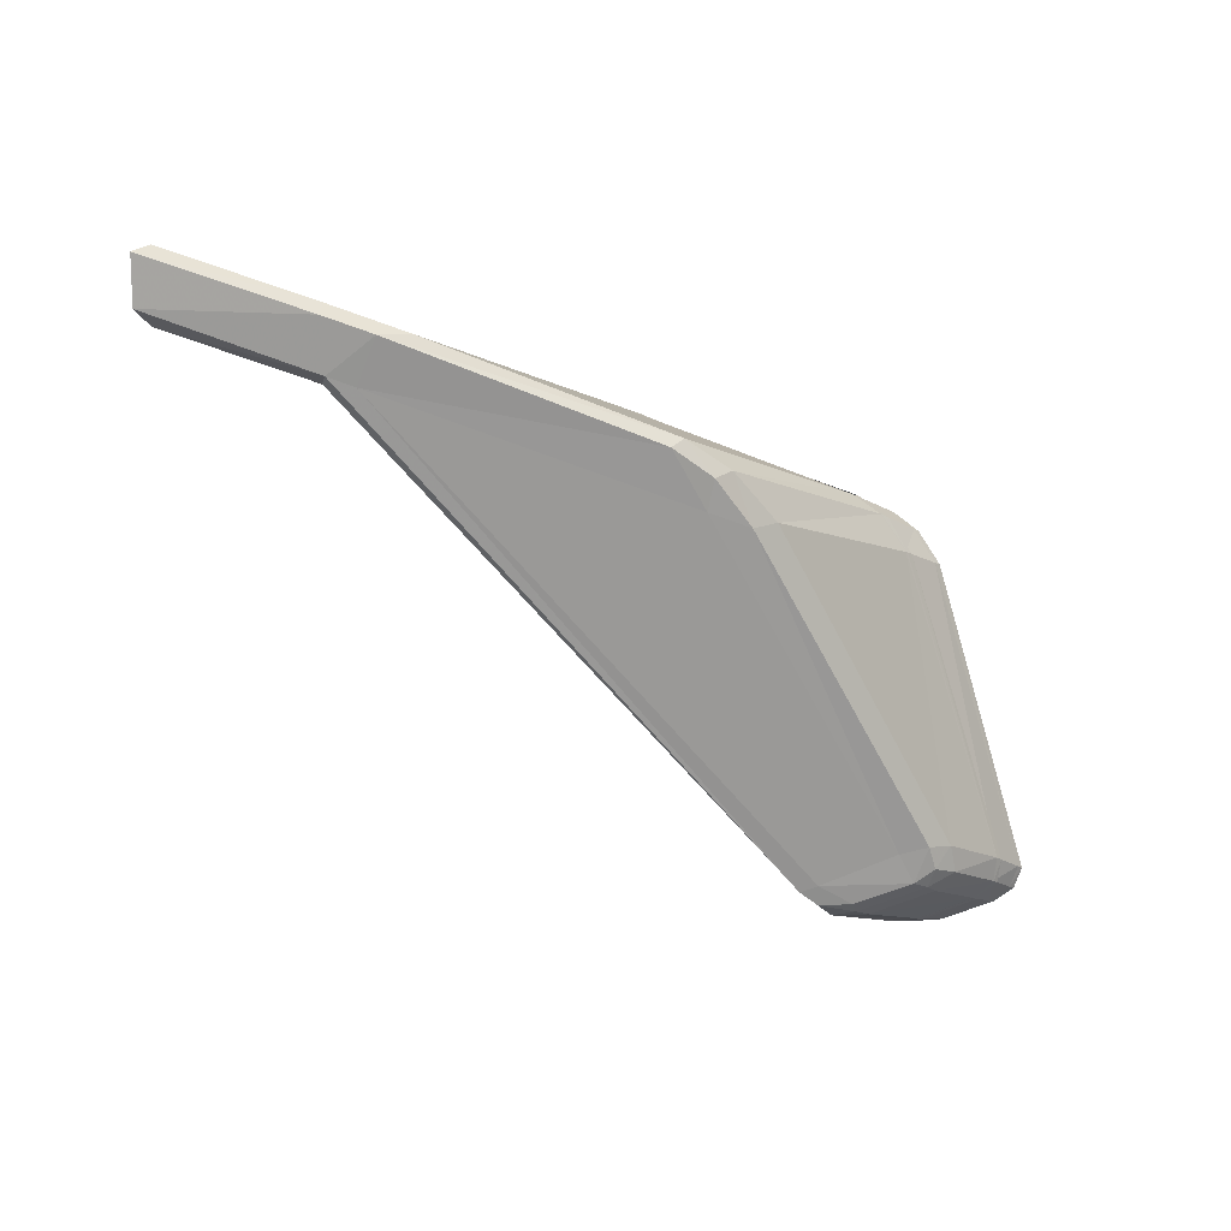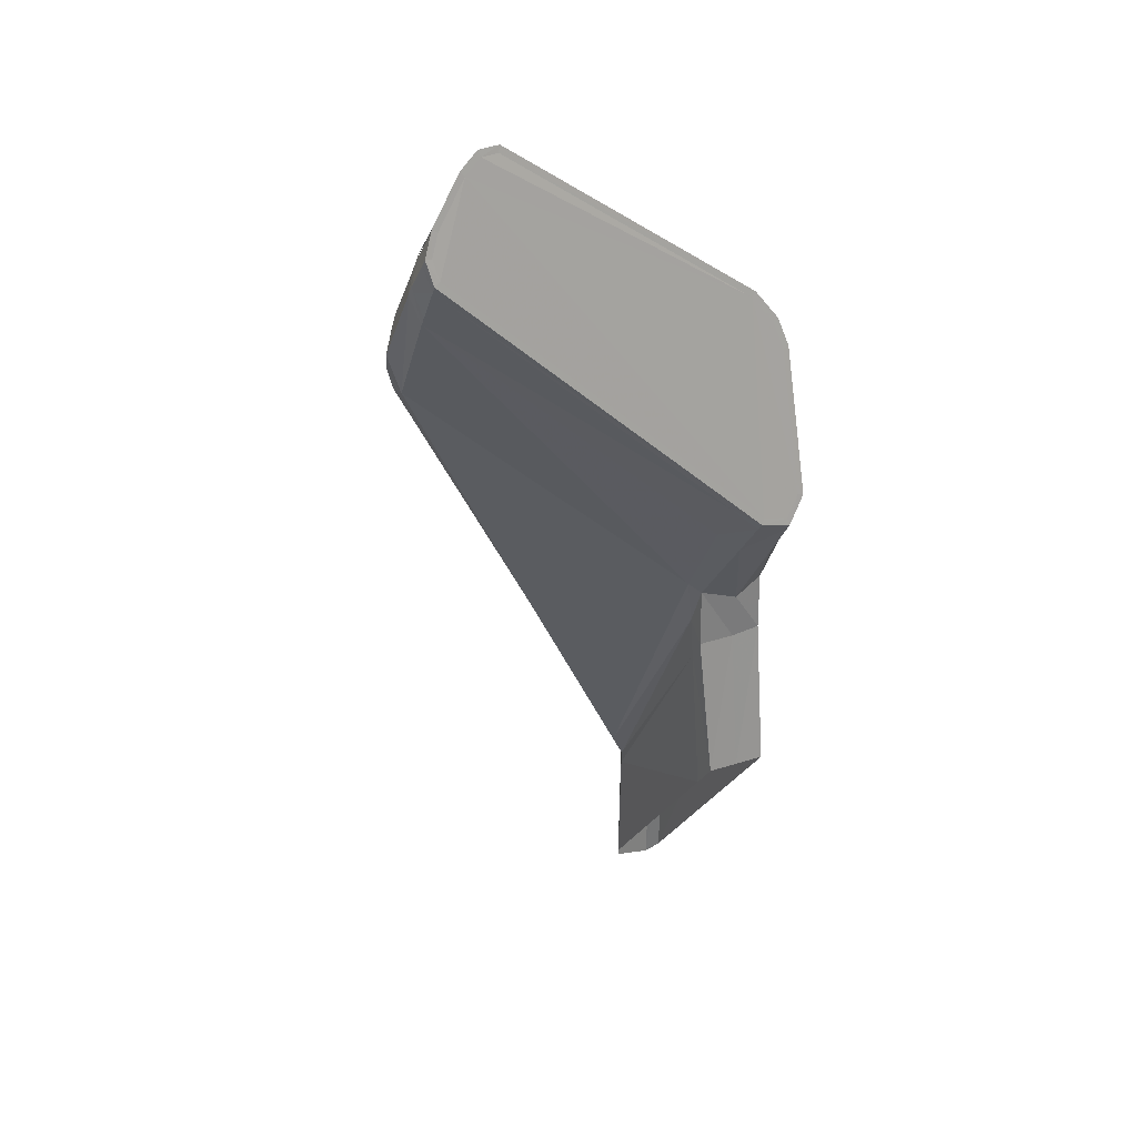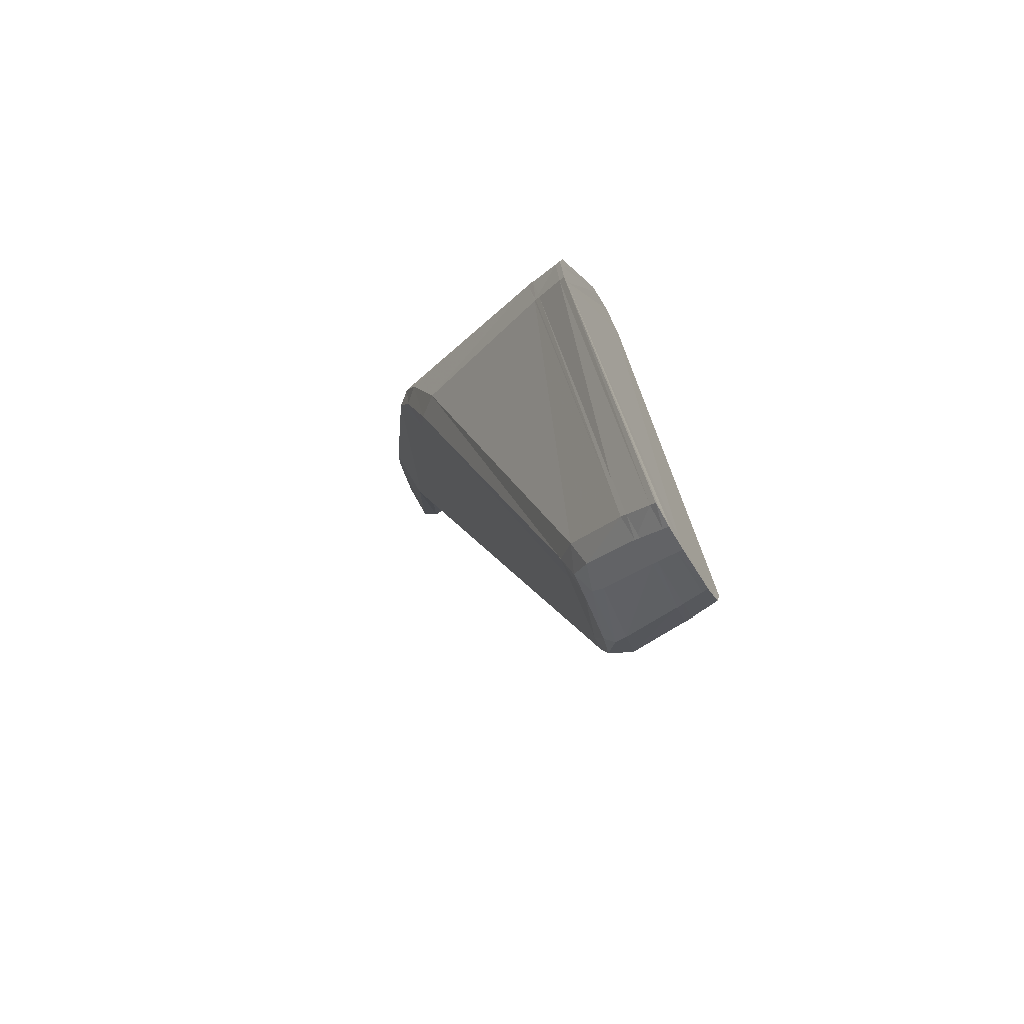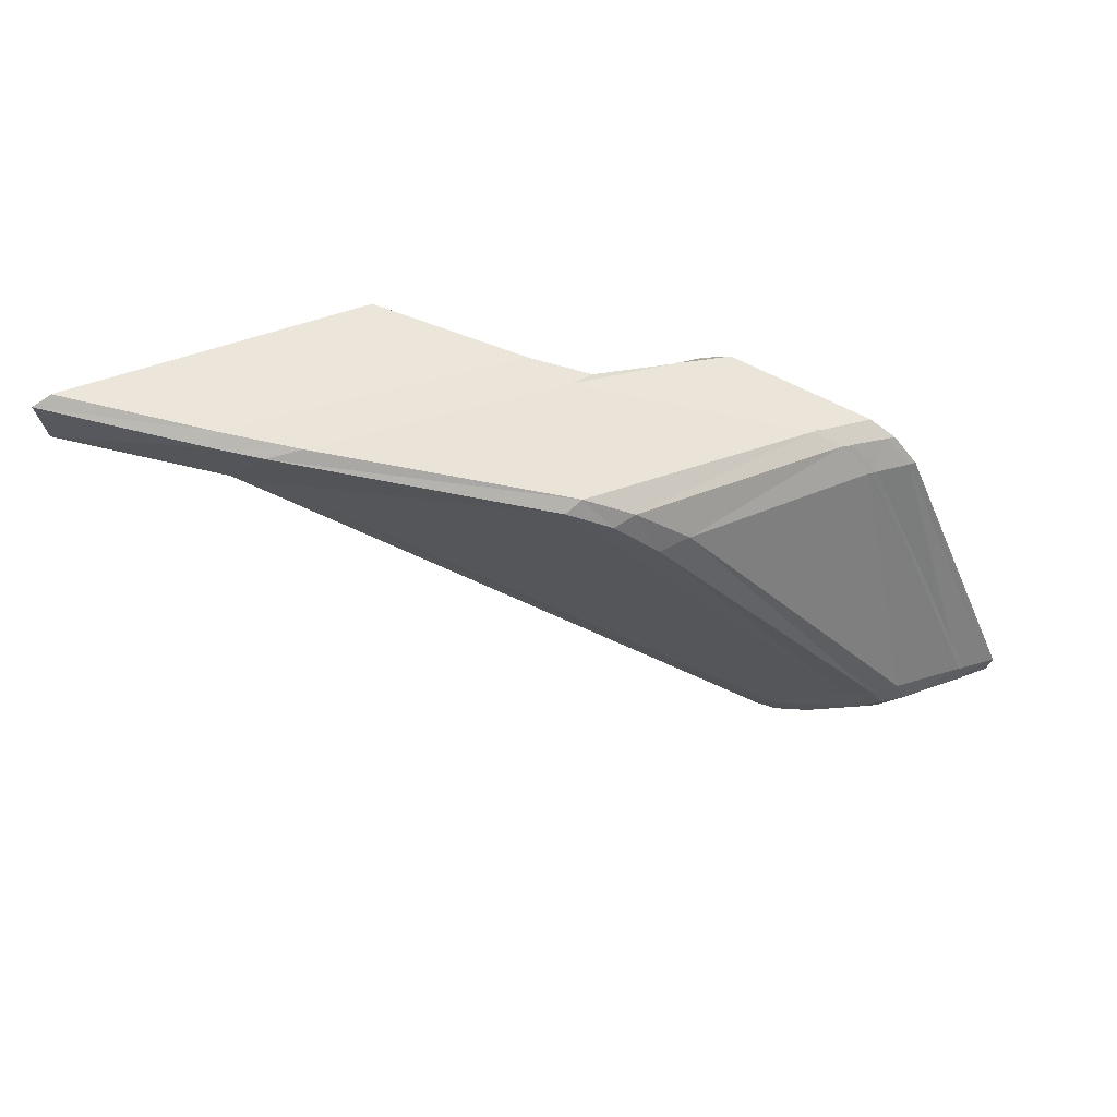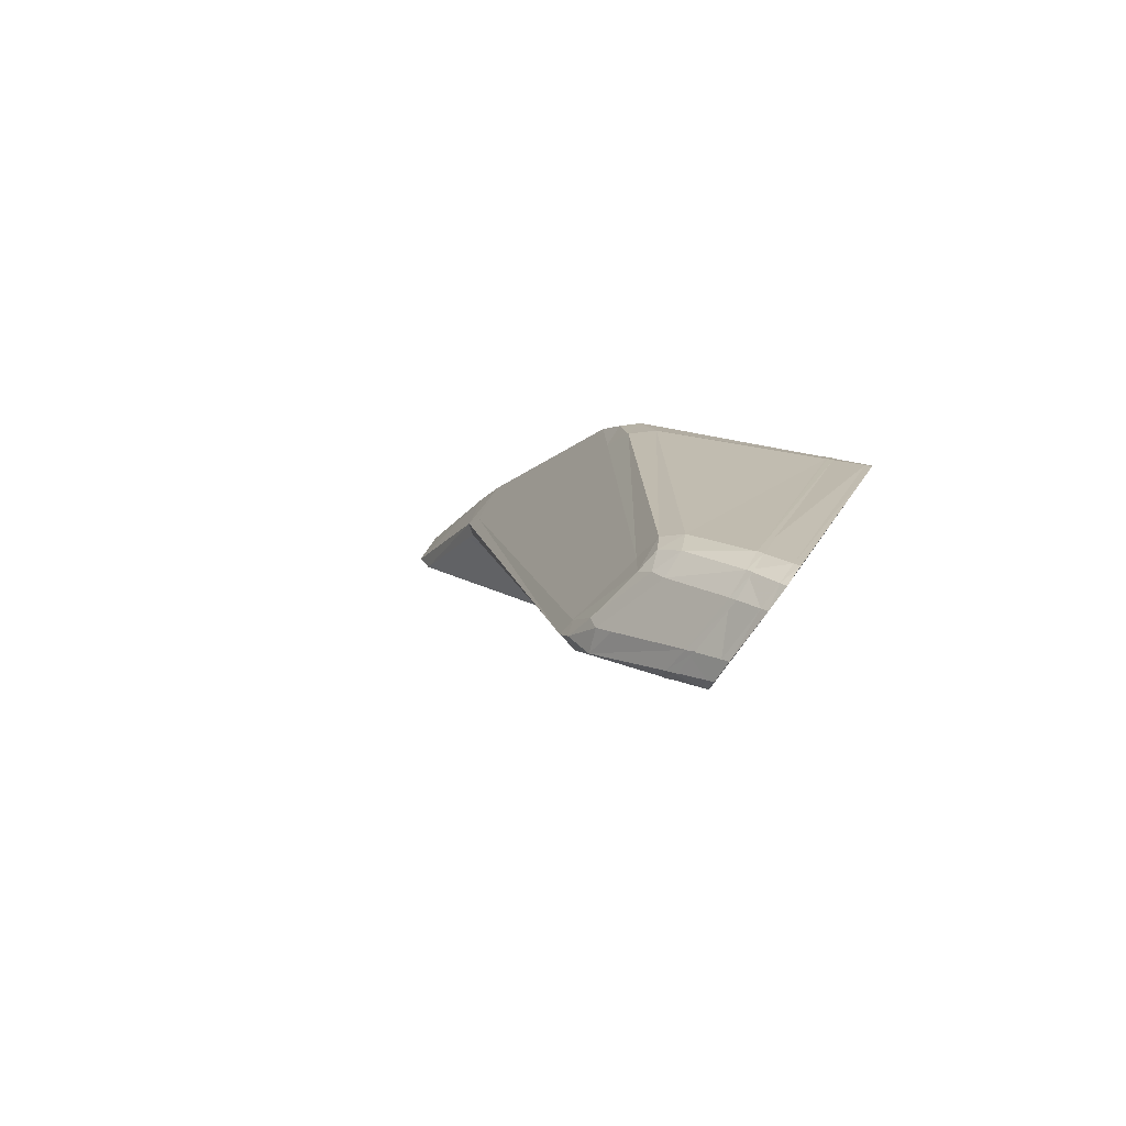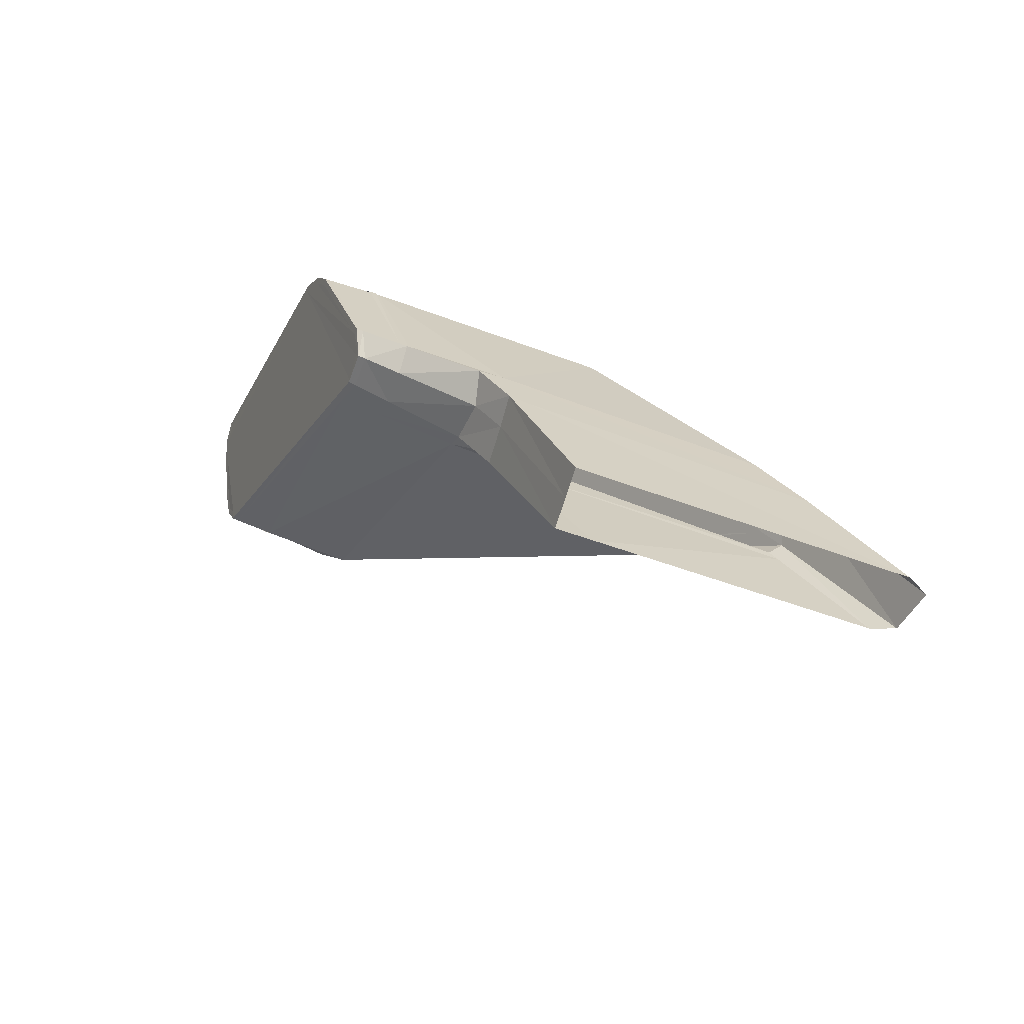
<metadata>
{"format":"obj","ext":"obj","renderer":"f3d","projection":"perspective","resolution":1024,"background":"white","views":[{"elev":-11.2,"azim":127.1,"up":"+Z"},{"elev":-25.1,"azim":-107.2,"up":"+Y"},{"elev":-24.1,"azim":-123.3,"up":"+Z"},{"elev":32.4,"azim":147.2,"up":"+Z"},{"elev":19.3,"azim":-136.0,"up":"+Y"},{"elev":48.4,"azim":23.6,"up":"+Z"}]}
</metadata>
<code>
v 0.037 0.07257 -0.1874
v 0.03758 0.07255 -0.1873
v 0.04704 0.07184 -0.1674
v 0.03705 0.07195 -0.1888
v 0.03656 0.07193 -0.1889
v 0.03733 0.07047 -0.19
v 0.03681 0.07047 -0.19
v 0.03935 0.06713 -0.1914
v 0.03864 0.06722 -0.1913
v 0.04068 0.0655 -0.1915
v 0.03986 0.06555 -0.1915
v 0.04206 0.06436 -0.1903
v 0.04139 0.06441 -0.1903
v 0.04752 0.07181 -0.1674
v 0.04884 0.07113 -0.1651
v 0.04958 0.07104 -0.165
v 0.05059 0.07003 -0.1639
v 0.05117 0.06995 -0.1638
v 0.05705 0.06232 -0.1603
v 0.05749 0.06226 -0.1602
v 0.03639 0.06726 -0.1908
v 0.03471 0.07033 -0.1896
v 0.03726 0.06595 -0.1909
v 0.03816 0.06506 -0.1901
v 0.05206 0.06109 -0.166
v 0.05346 0.06069 -0.1636
v 0.04393 0.07172 -0.1678
v 0.03424 0.07155 -0.1888
v 0.03437 0.0722 -0.1877
v 0.05396 0.06123 -0.1616
v 0.05311 0.06275 -0.1611
v 0.04534 0.07103 -0.1657
v 0.05262 0.06329 -0.1614
v 0.04659 0.06996 -0.1646
v 0.0771 0.0501 -0.1599
v 0.06849 0.05664 -0.1633
v 0.07443 0.05007 -0.1598
v 0.08844 0.05537 -0.1621
v 0.096 0.05034 -0.1599
v 0.08827 0.05668 -0.1622
v 0.09765 0.05056 -0.1593
v 0.08998 0.05773 -0.1591
v 0.09884 0.05151 -0.1565
v 0.08942 0.05755 -0.1582
v 0.09761 0.05184 -0.1558
v 0.06872 0.05883 -0.1585
v 0.07633 0.05188 -0.1555
v 0.07505 0.05189 -0.1554
v 0.06717 0.05907 -0.1586
v 0.0656 0.06168 -0.1598
v 0.06377 0.06152 -0.1597
v 0.05765 0.0623 -0.1603
v 0.05782 0.06052 -0.1613
v 0.06423 0.05977 -0.1614
v 0.05711 0.05988 -0.164
v 0.06308 0.05918 -0.1645
v 0.05593 0.06024 -0.166
v 0.0624 0.05941 -0.1658
v 0.04205 0.06439 -0.1903
v 0.04953 0.06382 -0.1898
v 0.04056 0.0655 -0.1915
v 0.04689 0.06483 -0.1914
v 0.03931 0.06714 -0.1913
v 0.04513 0.06669 -0.1913
v 0.03733 0.07046 -0.1899
v 0.04241 0.07036 -0.1898
v 0.03707 0.07192 -0.1888
v 0.04217 0.0718 -0.1886
v 0.03758 0.07252 -0.1873
v 0.04332 0.07215 -0.1869
v 0.0477 0.07177 -0.1674
v 0.06229 0.07103 -0.168
v 0.04964 0.07102 -0.165
v 0.0662 0.07031 -0.1654
v 0.05136 0.06994 -0.1639
v 0.06949 0.06901 -0.1638
v 0.08484 0.06049 -0.1595
v 0.08711 0.05959 -0.1599
v 0.08661 0.05765 -0.1626
v 0.05057 0.0647 -0.1901
v 0.04987 0.06573 -0.1897
v 0.04911 0.06521 -0.1909
v 0.04736 0.06683 -0.1908
v 0.04651 0.06653 -0.1912
v 0.04354 0.07042 -0.1896
v 0.04481 0.07008 -0.1894
v 0.04412 0.07137 -0.1885
v 0.04522 0.07159 -0.1871
v 0.06437 0.07053 -0.1687
v 0.06765 0.06996 -0.1661
v 0.07069 0.06884 -0.1646
v 0.0671 0.06899 -0.168
v 0.04655 0.07001 -0.1876
v 0.08582 0.05627 -0.1637
v 0.08767 0.05588 -0.1624
v 0.06615 0.05842 -0.1642
v 0.06661 0.05678 -0.1634
v 0.06698 0.05796 -0.1607
v 0.07474 0.05098 -0.1576
v 0.05731 0.06287 -0.1605
v 0.05381 0.06279 -0.1606
v 0.05488 0.06087 -0.1613
v 0.05427 0.06022 -0.1637
v 0.05431 0.06094 -0.1613
v 0.05371 0.06028 -0.1636
v 0.05225 0.0607 -0.1662
v 0.05282 0.06063 -0.1661
v 0.03885 0.06464 -0.1904
v 0.03828 0.06469 -0.1904
v 0.03719 0.06575 -0.1913
v 0.03775 0.06571 -0.1913
v 0.03677 0.06722 -0.1912
v 0.03621 0.06724 -0.1912
v 0.03447 0.07042 -0.19
v 0.03503 0.07043 -0.19
v 0.03449 0.07183 -0.1891
v 0.03393 0.07181 -0.1891
v 0.03408 0.07261 -0.1877
v 0.03465 0.07259 -0.1877
v 0.04374 0.07211 -0.1676
v 0.04431 0.07208 -0.1676
v 0.04523 0.07138 -0.1654
v 0.0458 0.07135 -0.1654
v 0.04658 0.07023 -0.1642
v 0.04715 0.0702 -0.1642
v 0.05266 0.06352 -0.161
v 0.05322 0.06344 -0.1609
v 0.05324 0.06287 -0.1607
f 1 2 3
f 2 1 4
f 5 4 1
f 4 5 6
f 7 6 5
f 6 7 8
f 9 8 7
f 8 9 10
f 11 10 9
f 10 11 12
f 13 12 11
f 14 3 2
f 3 14 15
f 16 15 14
f 15 16 17
f 18 17 16
f 17 18 19
f 20 19 18
f 21 22 23
f 23 22 24
f 24 22 25
f 25 22 26
f 26 22 27
f 27 22 28
f 29 27 28
f 30 26 27
f 31 30 27
f 32 31 27
f 33 31 32
f 34 33 32
f 35 36 37
f 36 35 38
f 39 38 35
f 39 40 38
f 41 40 39
f 40 41 42
f 43 42 41
f 42 43 44
f 45 44 43
f 44 45 46
f 47 46 45
f 47 48 46
f 49 46 48
f 46 49 50
f 51 50 49
f 51 52 50
f 52 51 53
f 54 53 51
f 53 54 55
f 56 55 54
f 55 56 57
f 58 57 56
f 57 58 59
f 60 59 58
f 59 60 61
f 62 61 60
f 61 62 63
f 64 63 62
f 63 64 65
f 66 65 64
f 65 66 67
f 68 67 66
f 67 68 69
f 70 69 68
f 69 70 71
f 72 71 70
f 71 72 73
f 74 73 72
f 73 74 75
f 76 75 74
f 76 50 75
f 77 50 76
f 77 44 50
f 44 77 42
f 78 42 77
f 42 78 40
f 79 40 78
f 40 79 80
f 81 80 79
f 80 81 82
f 83 82 81
f 82 83 84
f 84 83 85
f 86 85 83
f 87 85 86
f 87 68 85
f 68 87 70
f 88 70 87
f 70 88 72
f 89 72 88
f 72 89 74
f 90 74 89
f 74 90 76
f 91 76 90
f 91 78 76
f 78 91 79
f 92 79 91
f 79 92 81
f 93 81 92
f 93 86 81
f 93 88 86
f 88 93 89
f 92 89 93
f 89 92 90
f 91 90 92
f 87 86 88
f 83 81 86
f 77 76 78
f 68 66 85
f 85 66 84
f 64 84 66
f 64 62 84
f 84 62 82
f 62 60 82
f 80 82 60
f 60 40 80
f 94 40 60
f 95 40 94
f 38 40 95
f 38 95 36
f 96 36 95
f 36 96 97
f 56 97 96
f 97 56 98
f 54 98 56
f 98 54 49
f 51 49 54
f 98 49 99
f 48 99 49
f 99 37 98
f 97 98 37
f 97 37 36
f 56 96 58
f 58 96 94
f 94 96 95
f 94 60 58
f 46 50 44
f 75 50 100
f 100 50 52
f 52 101 100
f 101 52 102
f 53 102 52
f 53 55 102
f 103 102 55
f 102 103 104
f 105 104 103
f 104 105 30
f 26 30 105
f 105 106 26
f 106 105 107
f 103 107 105
f 107 103 57
f 55 57 103
f 57 59 107
f 108 107 59
f 107 108 106
f 109 106 108
f 106 109 25
f 24 25 109
f 109 110 24
f 110 109 111
f 108 111 109
f 111 108 61
f 59 61 108
f 61 63 111
f 112 111 63
f 111 112 110
f 113 110 112
f 110 113 23
f 21 23 113
f 113 114 21
f 114 113 115
f 112 115 113
f 115 112 65
f 63 65 112
f 65 67 115
f 116 115 67
f 115 116 114
f 117 114 116
f 114 117 22
f 28 22 117
f 117 118 28
f 117 116 118
f 119 118 116
f 118 119 120
f 121 120 119
f 120 121 122
f 123 122 121
f 122 123 124
f 125 124 123
f 124 125 126
f 127 126 125
f 126 127 128
f 101 128 127
f 128 101 104
f 102 104 101
f 128 104 31
f 30 31 104
f 31 33 128
f 126 128 33
f 33 34 126
f 124 126 34
f 34 32 124
f 122 124 32
f 32 27 122
f 120 122 27
f 27 29 120
f 118 120 29
f 29 28 118
f 127 100 101
f 100 127 75
f 125 75 127
f 75 125 73
f 123 73 125
f 73 123 71
f 121 71 123
f 71 121 69
f 119 69 121
f 69 119 67
f 116 67 119
f 22 21 114
f 23 24 110
f 25 26 106

</code>
